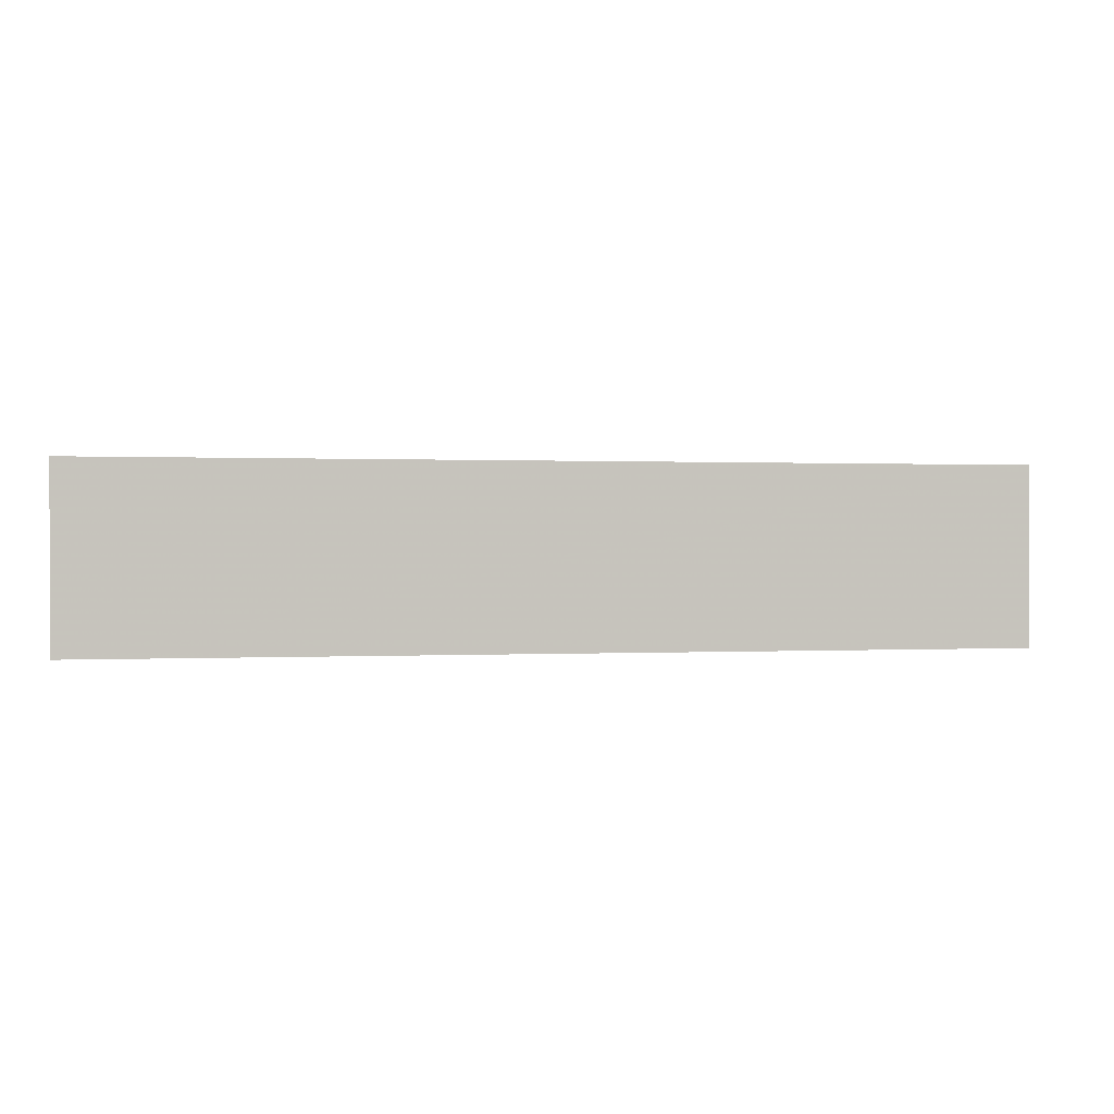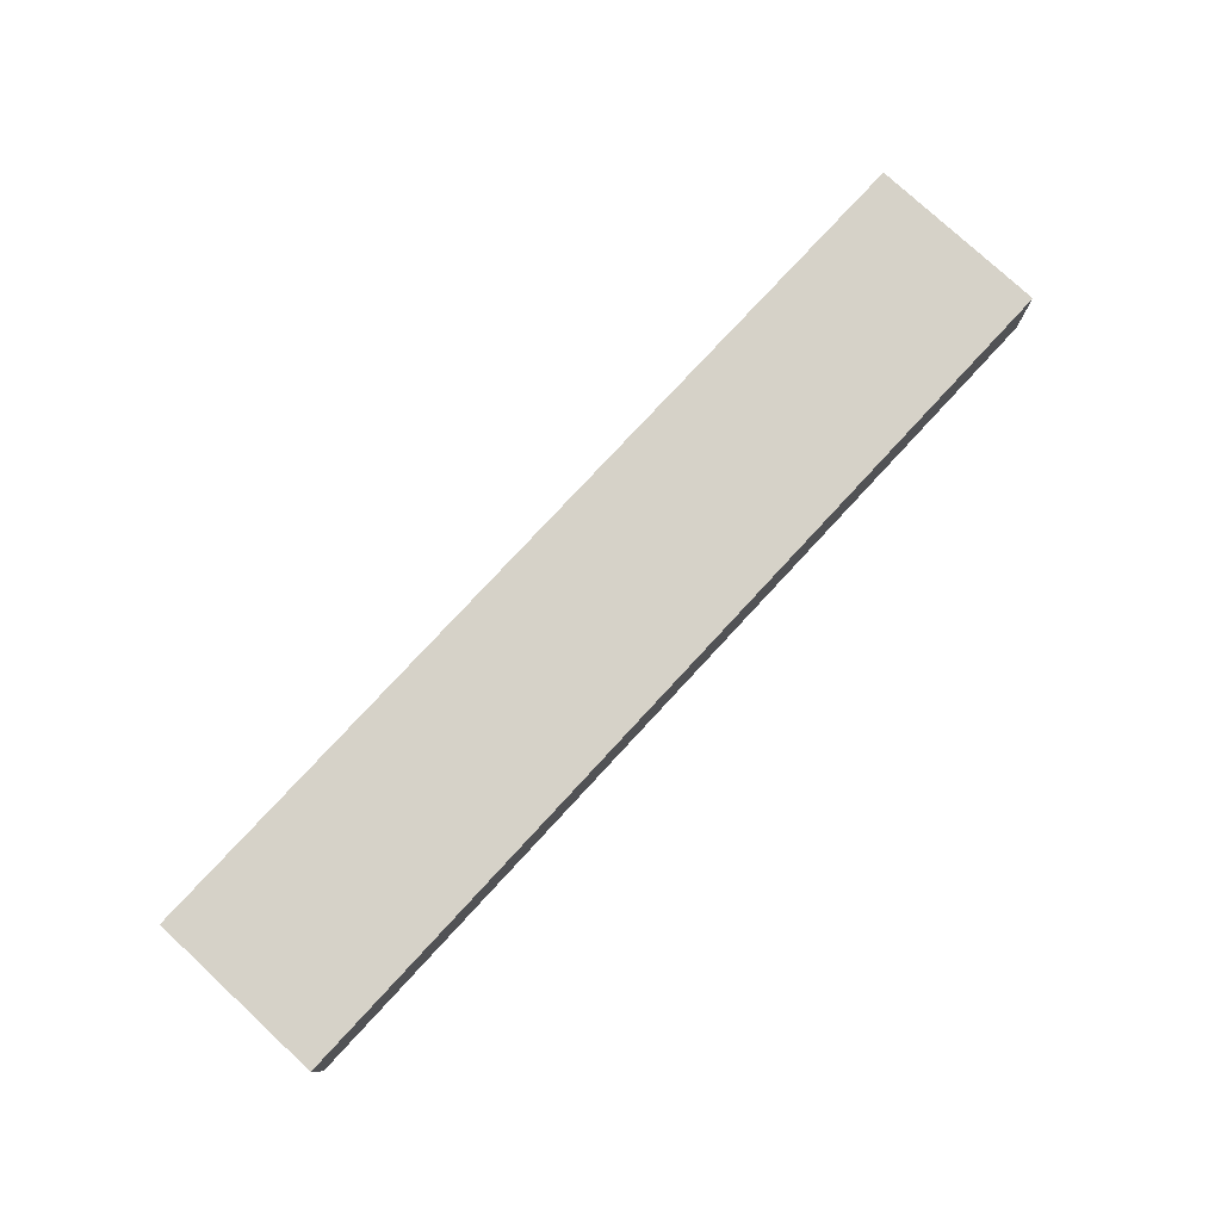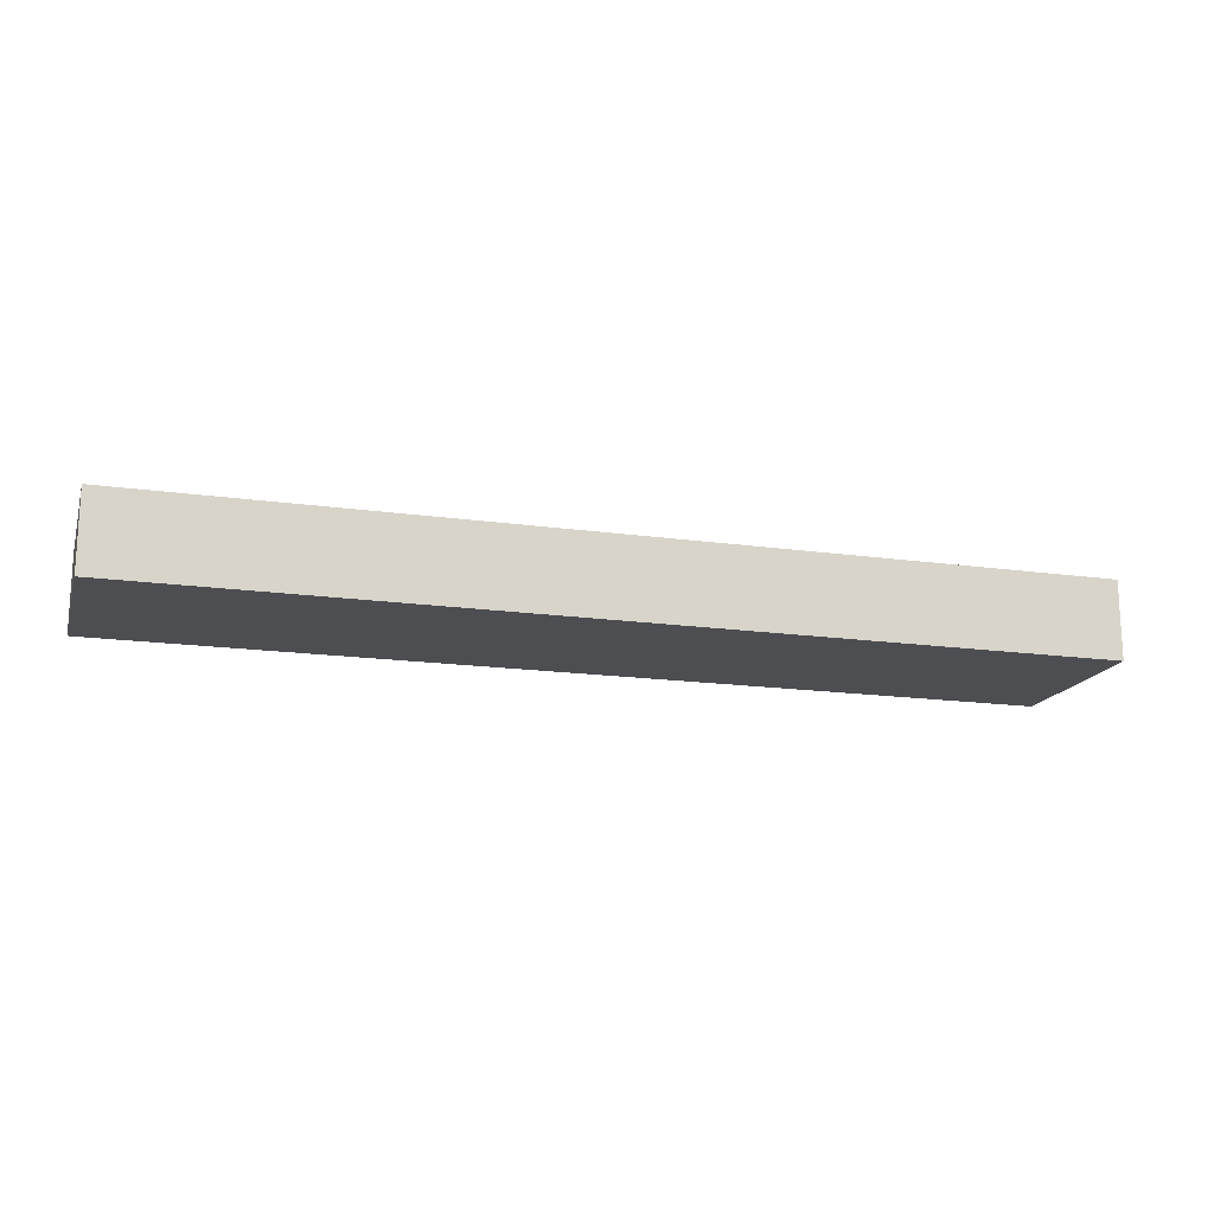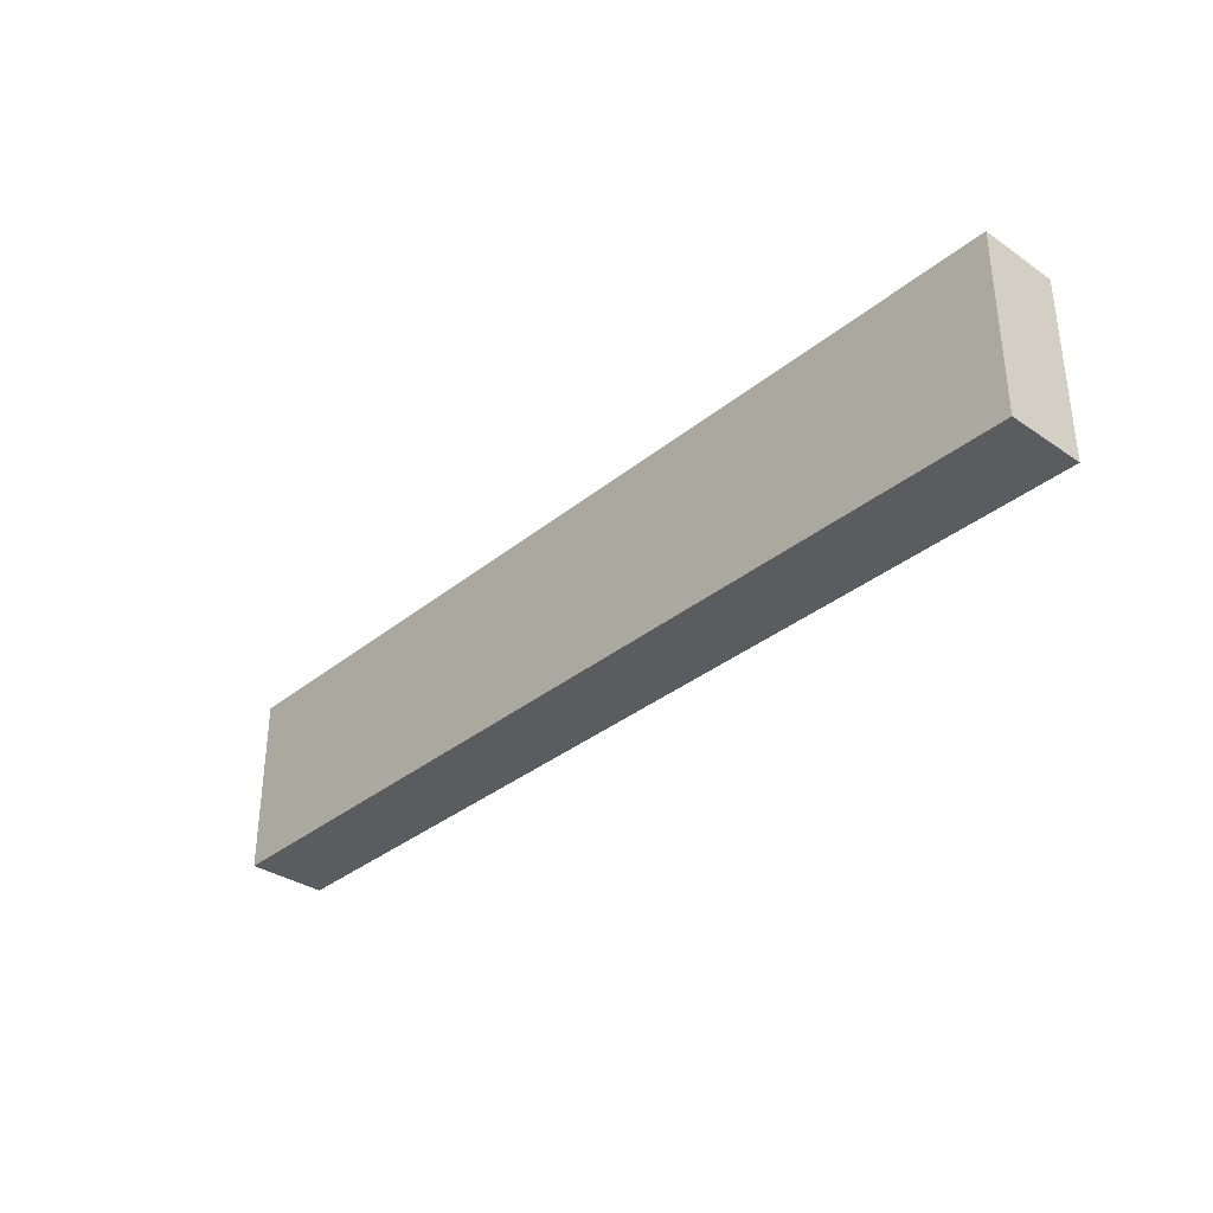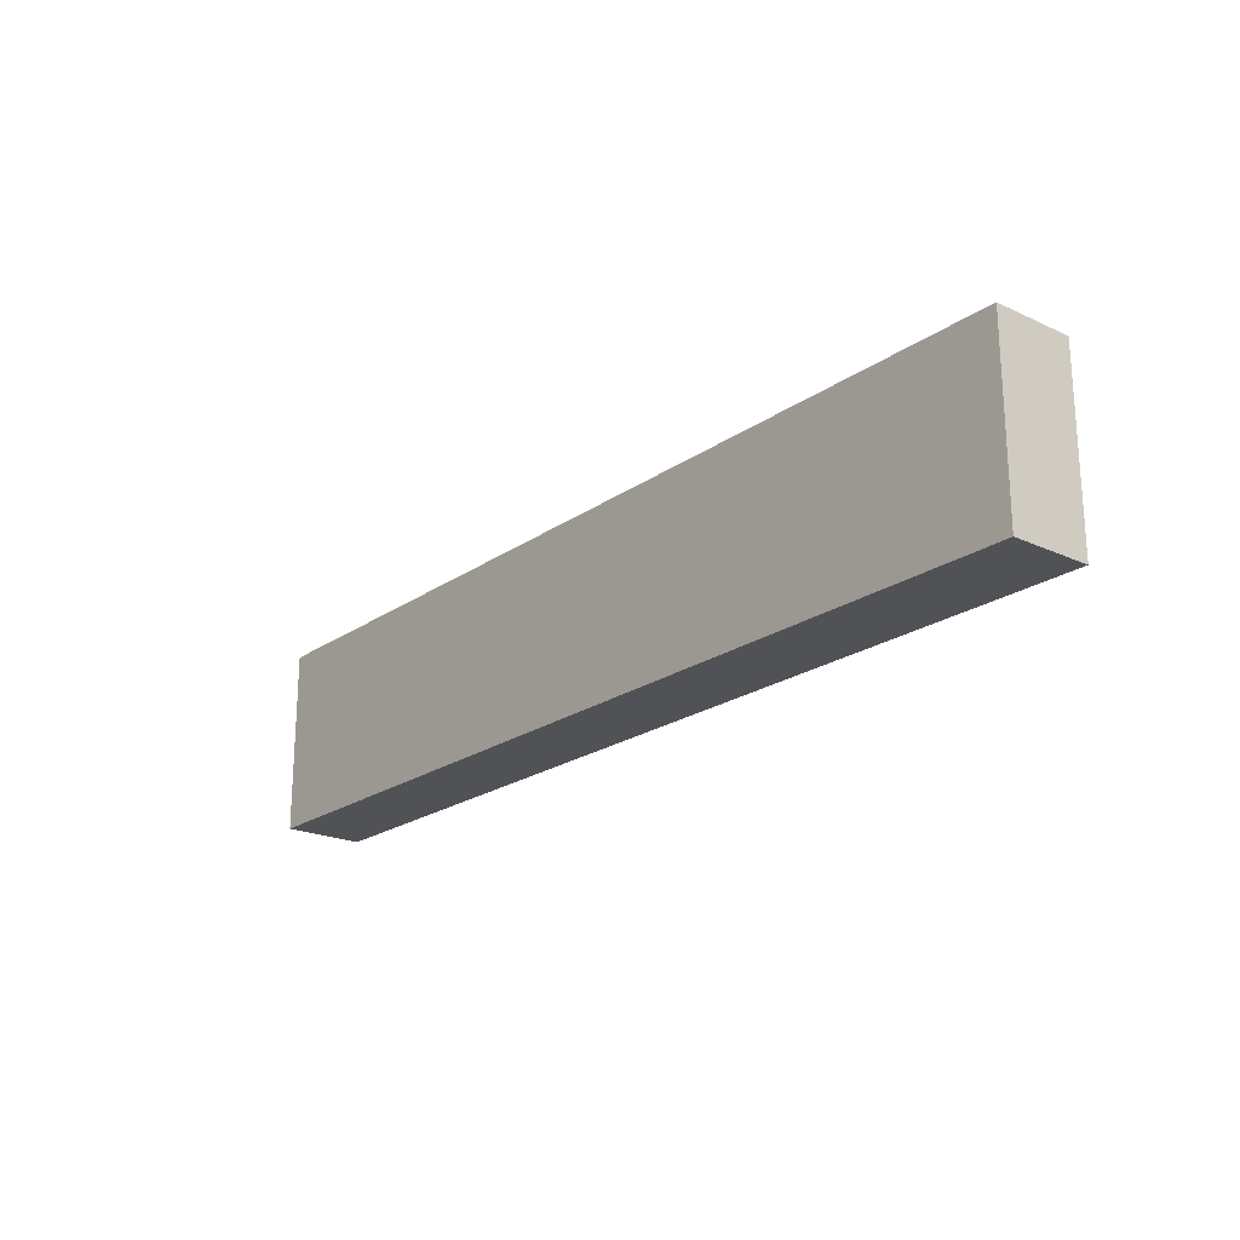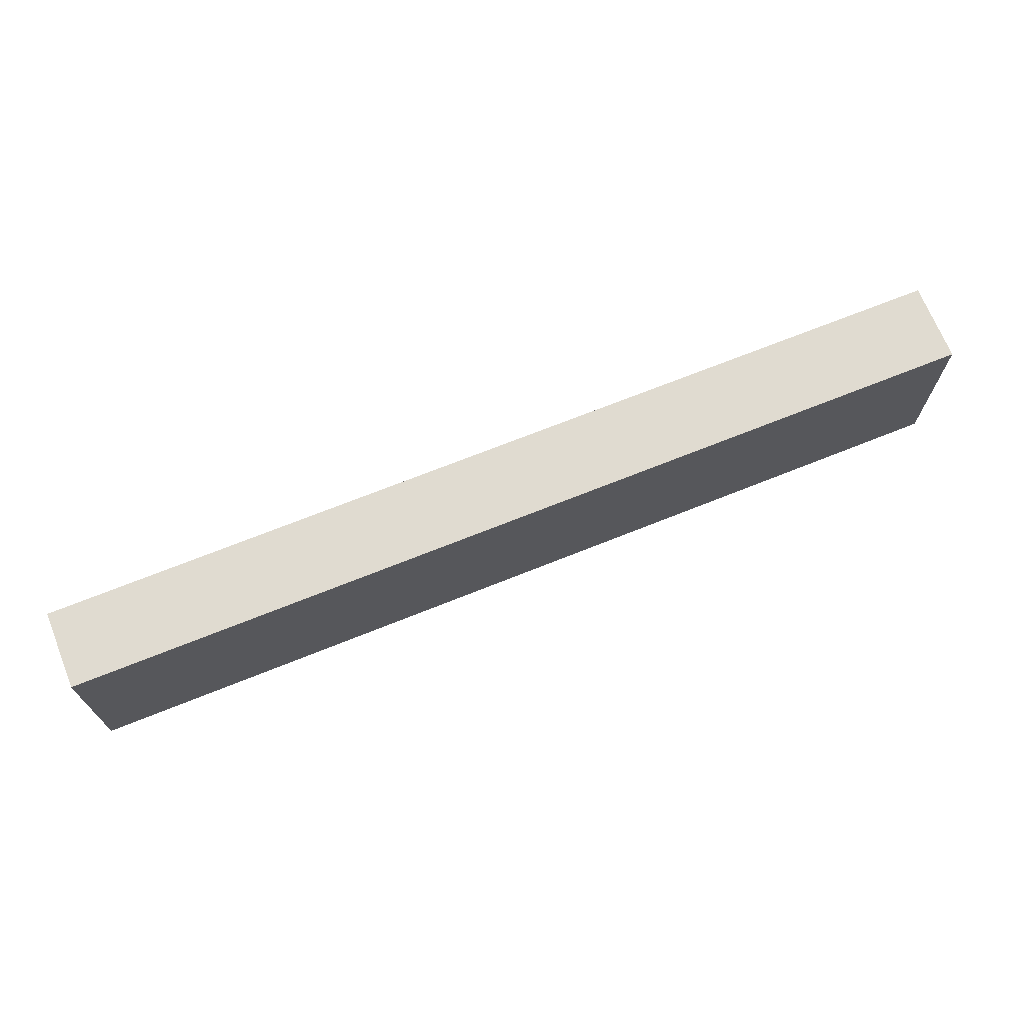
<metadata>
{"format":"obj","ext":"obj","renderer":"f3d","projection":"perspective","resolution":1024,"background":"white","views":[{"elev":0.4,"azim":-12.0,"up":"+Y"},{"elev":77.9,"azim":132.8,"up":"+Z"},{"elev":-16.7,"azim":-16.0,"up":"+Z"},{"elev":-34.3,"azim":-132.5,"up":"+Y"},{"elev":-21.3,"azim":50.7,"up":"+Y"},{"elev":69.8,"azim":158.1,"up":"+Y"}]}
</metadata>
<code>
v  1.817  0.3505  0.1524
v  1.817  0.3505 -0.1524
v  1.817 -0.3505  0.1524
v  1.817 -0.3505 -0.1524
v -1.817  0.3505  0.1524
v -1.817  0.3505 -0.1524
v -1.817 -0.3505  0.1524
v -1.817 -0.3505 -0.1524
f 1 5 7
f 1 7 3
f 1 2 6
f 1 6 5
f 1 3 4
f 1 4 2
f 5 6 8
f 5 8 7
f 2 4 8
f 2 8 6
f 3 7 8
f 3 8 4

</code>
